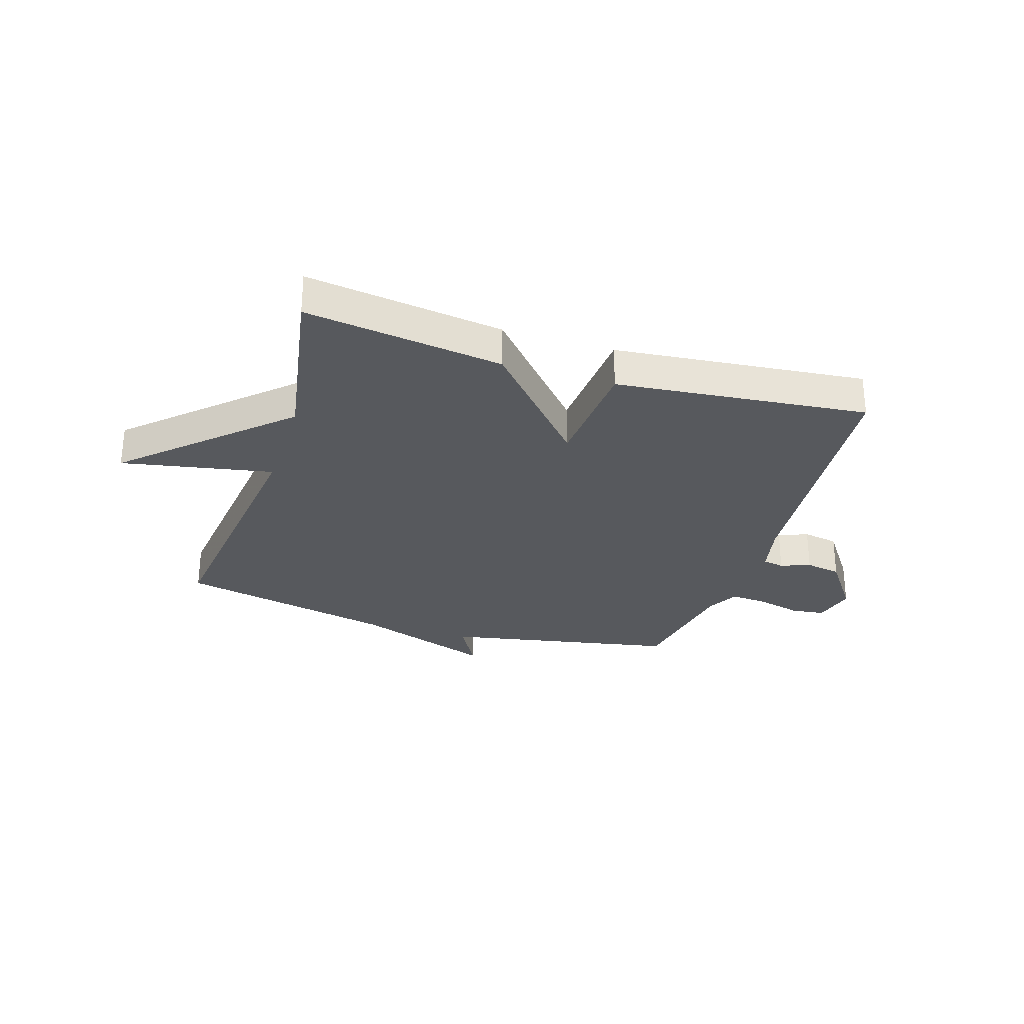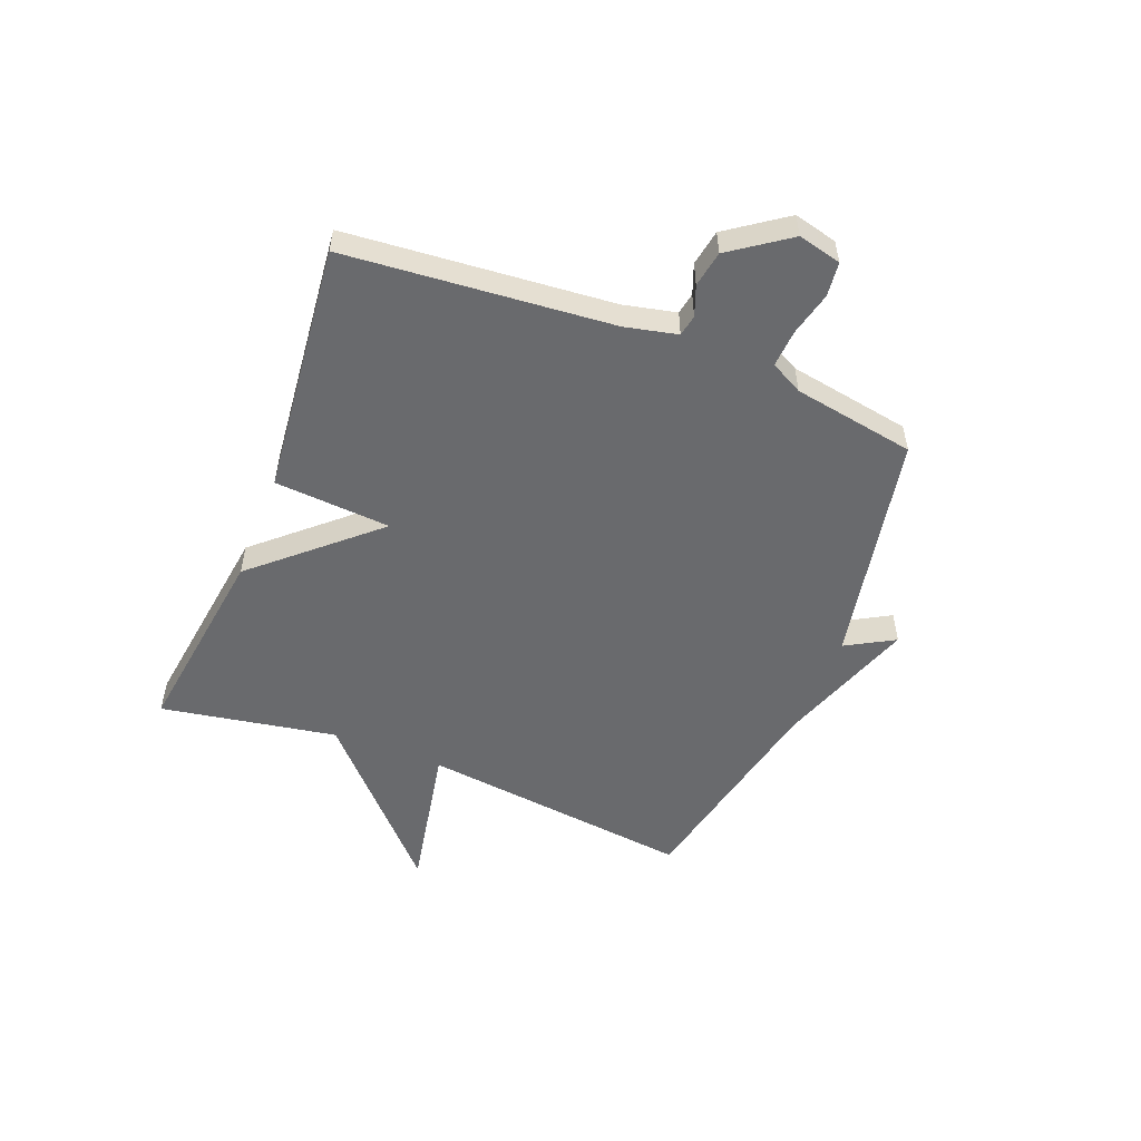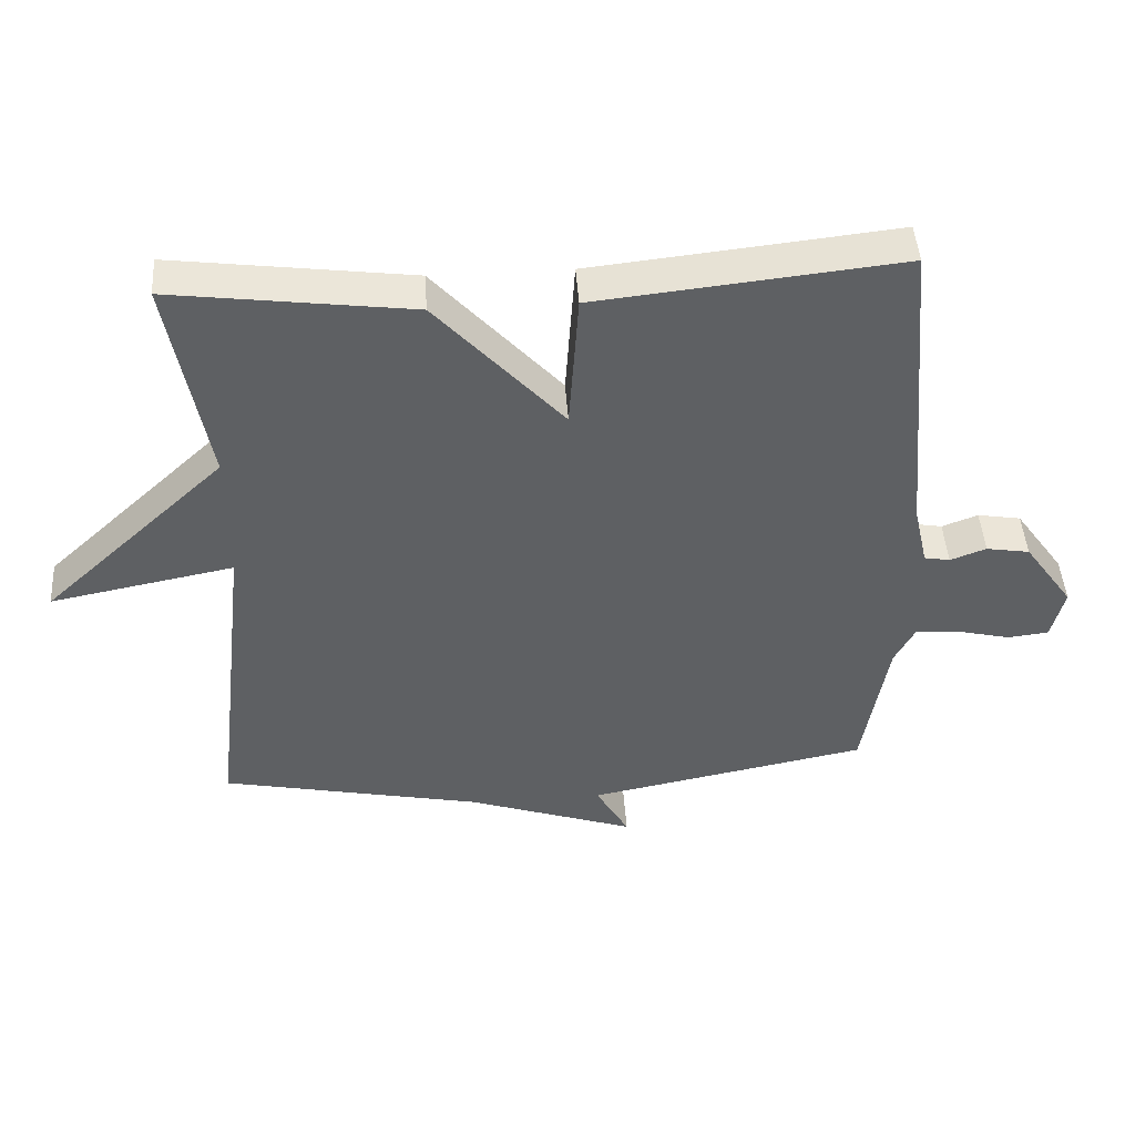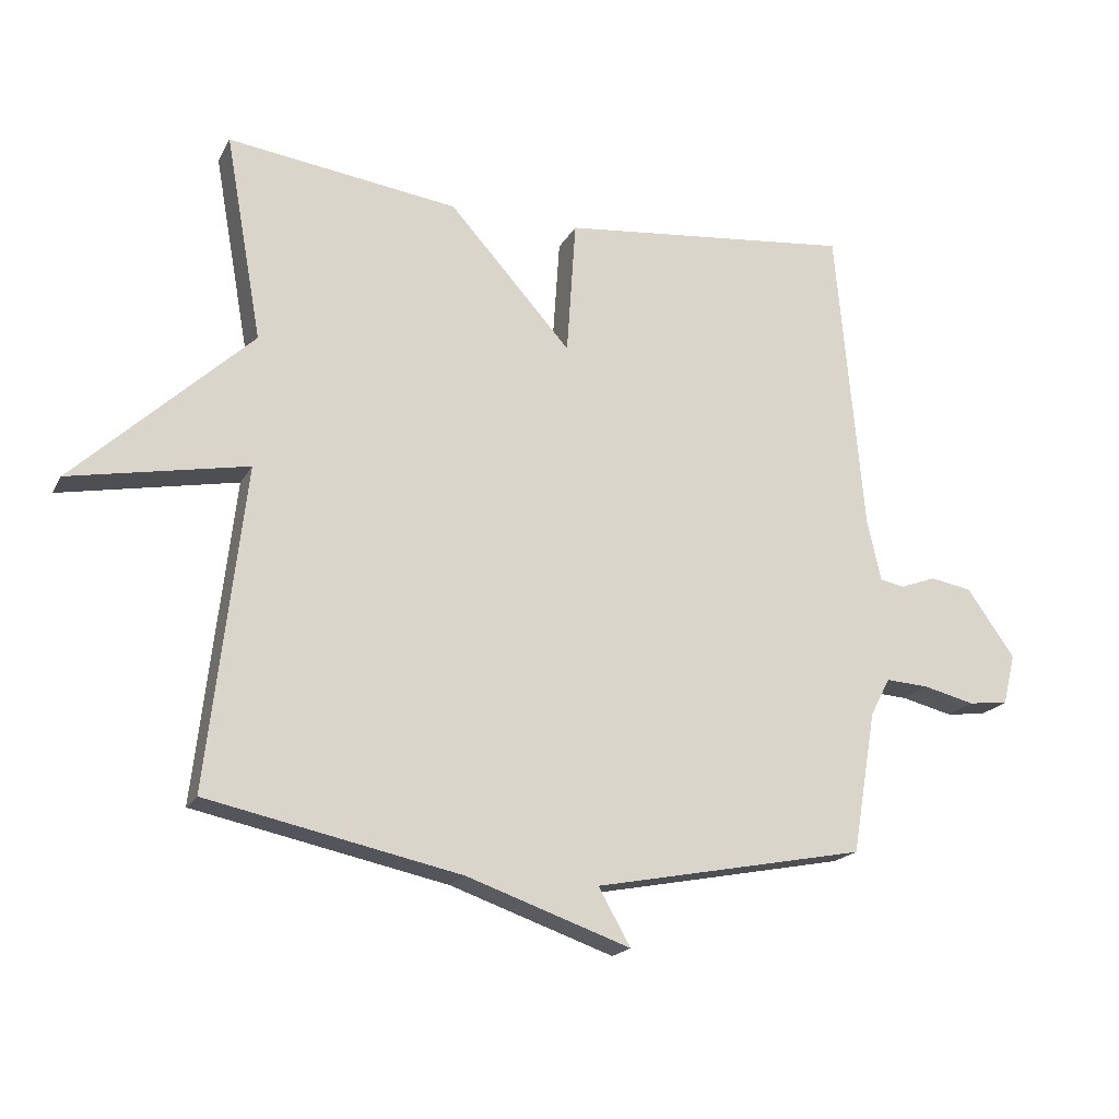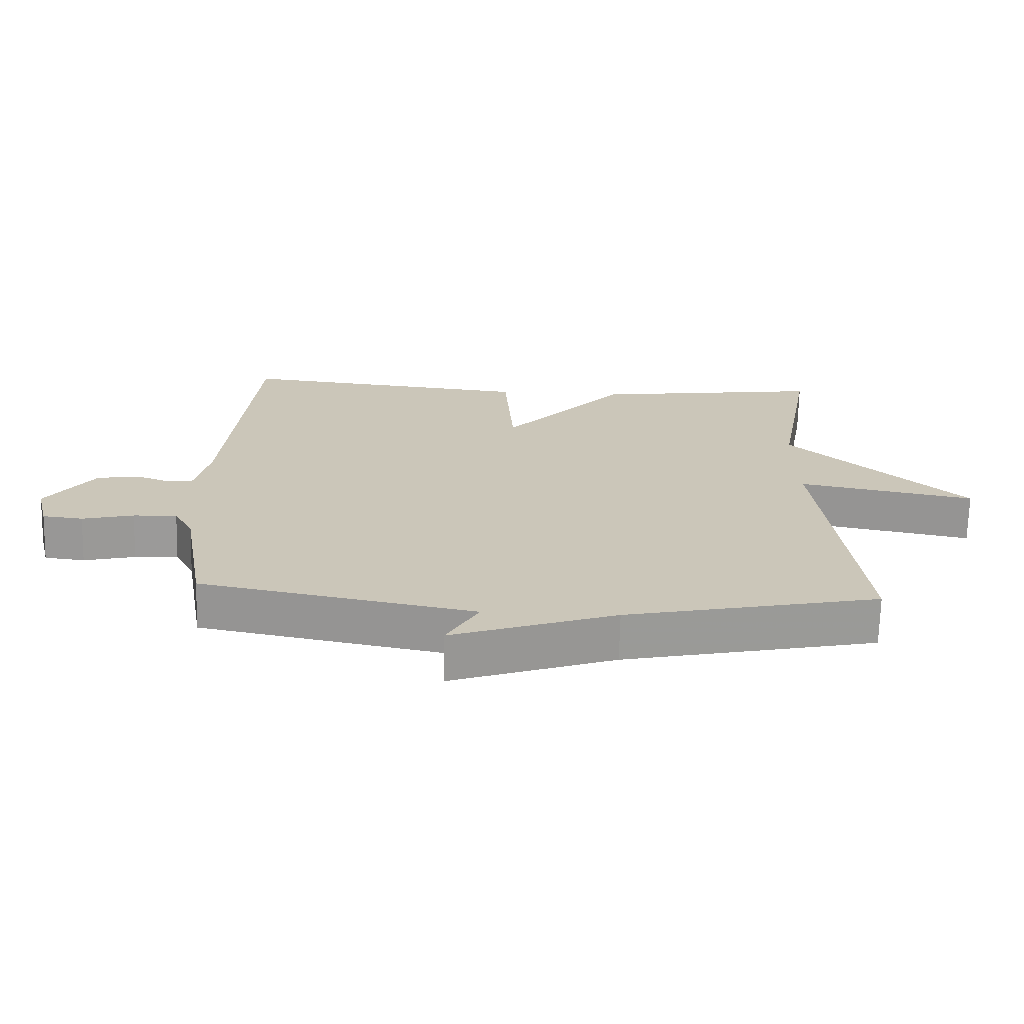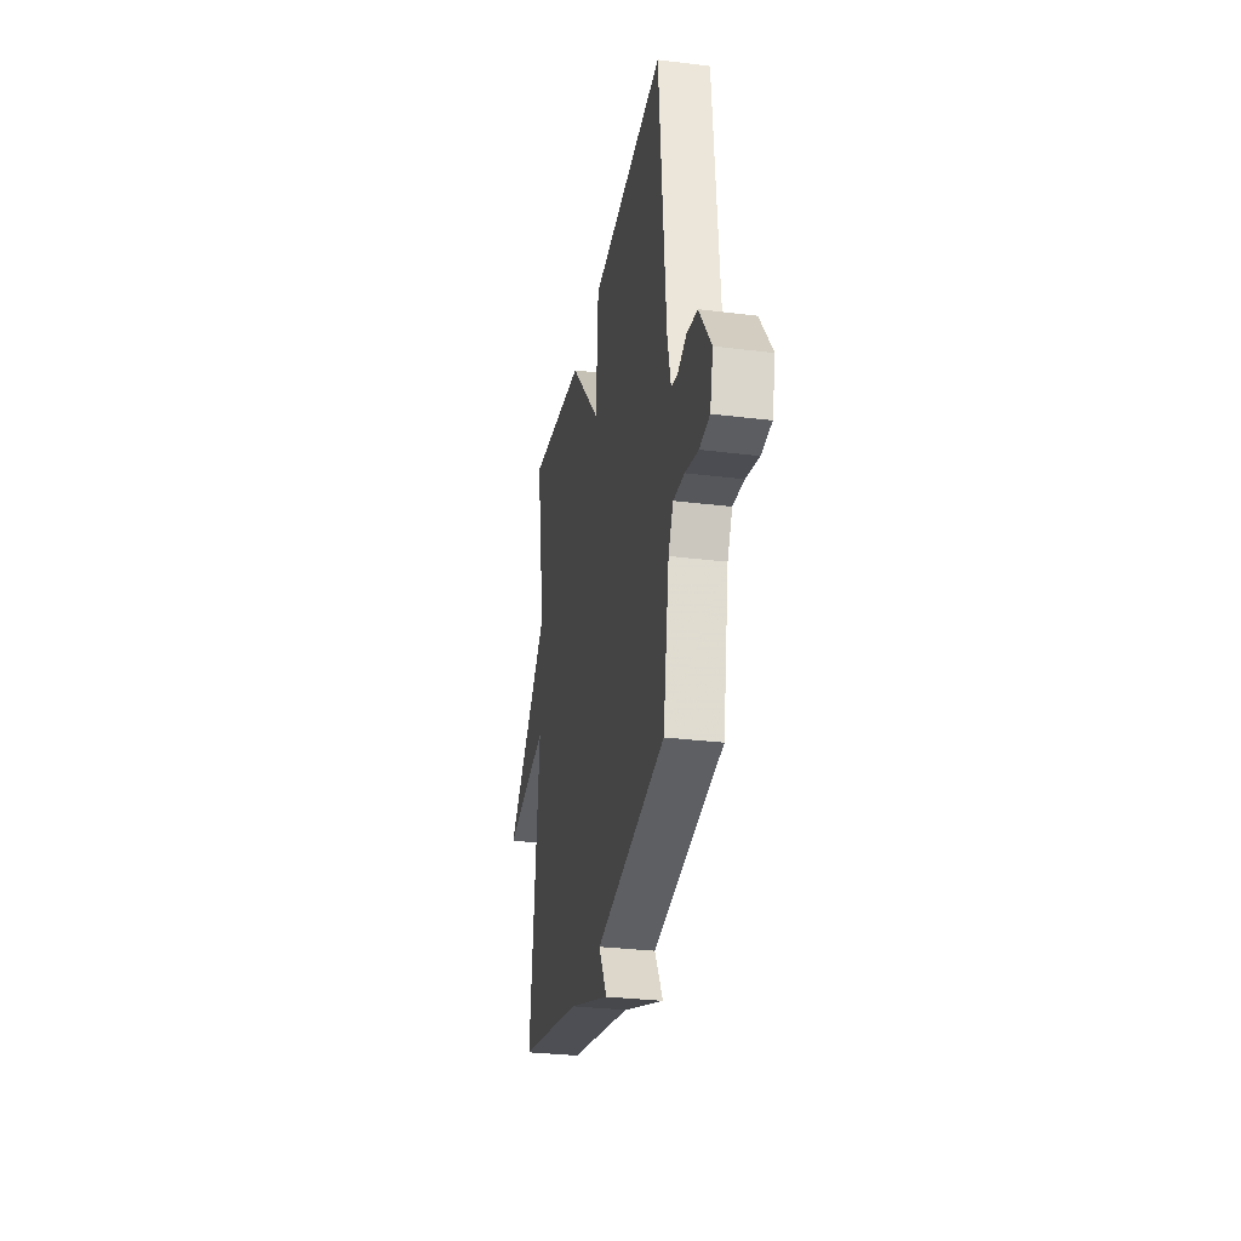
<metadata>
{"format":"obj","ext":"obj","renderer":"f3d","projection":"perspective","resolution":1024,"background":"white","views":[{"elev":-29.2,"azim":-17.6,"up":"+Y"},{"elev":-53.1,"azim":68.4,"up":"+Y"},{"elev":46.2,"azim":-3.9,"up":"+Z"},{"elev":-18.9,"azim":-20.9,"up":"+Z"},{"elev":-69.3,"azim":178.6,"up":"+Z"},{"elev":-29.9,"azim":79.6,"up":"+Z"}]}
</metadata>
<code>
v -0.5 0.07 0.5
v -0.148 0.07 0.453
v 0.038 0.07 0.246
v 0.052 0.07 0.453
v 0.5 0.07 0.5
v 0.542 0.07 0.029
v 0.563 0.07 -0.064
v 0.601 0.07 -0.071
v 0.654 0.07 -0.051
v 0.718 0.07 -0.062
v 0.791 0.07 -0.165
v 0.772 0.07 -0.242
v 0.711 0.07 -0.249
v 0.633 0.07 -0.23
v 0.567 0.07 -0.226
v 0.537 0.07 -0.283
v 0.5 0.07 -0.5
v 0.085 0.07 -0.581
v 0.134 0.07 -0.667
v -0.115 0.07 -0.581
v -0.5 0.07 -0.5
v -0.444 0.07 -0.013
v -0.713 0.07 -0.065
v -0.444 0.07 0.187
v -0.5 0 0.5
v -0.148 0 0.453
v 0.038 0 0.246
v 0.052 0 0.453
v 0.5 0 0.5
v 0.542 0 0.029
v 0.563 0 -0.064
v 0.601 0 -0.071
v 0.654 0 -0.051
v 0.718 0 -0.062
v 0.791 0 -0.165
v 0.772 0 -0.242
v 0.711 0 -0.249
v 0.633 0 -0.23
v 0.567 0 -0.226
v 0.537 0 -0.283
v 0.5 0 -0.5
v 0.085 0 -0.581
v 0.134 0 -0.667
v -0.115 0 -0.581
v -0.5 0 -0.5
v -0.444 0 -0.013
v -0.713 0 -0.065
v -0.444 0 0.187
f 22 23 24
f 20 21 22
f 20 22 24
f 19 20 24
f 18 19 24
f 18 24 1
f 17 18 1
f 16 17 1
f 12 13 14
f 11 12 14
f 10 11 14
f 9 10 14
f 8 9 14
f 7 8 14 15
f 6 7 15 16
f 5 6 16
f 4 5 16
f 3 4 16
f 1 2 3
f 1 3 16
f 48 47 46
f 46 45 44
f 48 46 44
f 48 44 43
f 48 43 42
f 25 48 42
f 25 42 41
f 25 41 40
f 38 37 36
f 38 36 35
f 38 35 34
f 38 34 33
f 38 33 32
f 39 38 32 31
f 40 39 31 30
f 40 30 29
f 40 29 28
f 40 28 27
f 27 26 25
f 40 27 25
f 1 25 26 2
f 2 26 27 3
f 3 27 28 4
f 4 28 29 5
f 5 29 30 6
f 6 30 31 7
f 7 31 32 8
f 8 32 33 9
f 9 33 34 10
f 10 34 35 11
f 11 35 36 12
f 12 36 37 13
f 13 37 38 14
f 14 38 39 15
f 15 39 40 16
f 16 40 41 17
f 17 41 42 18
f 18 42 43 19
f 19 43 44 20
f 20 44 45 21
f 21 45 46 22
f 22 46 47 23
f 23 47 48 24
f 24 48 25 1

</code>
